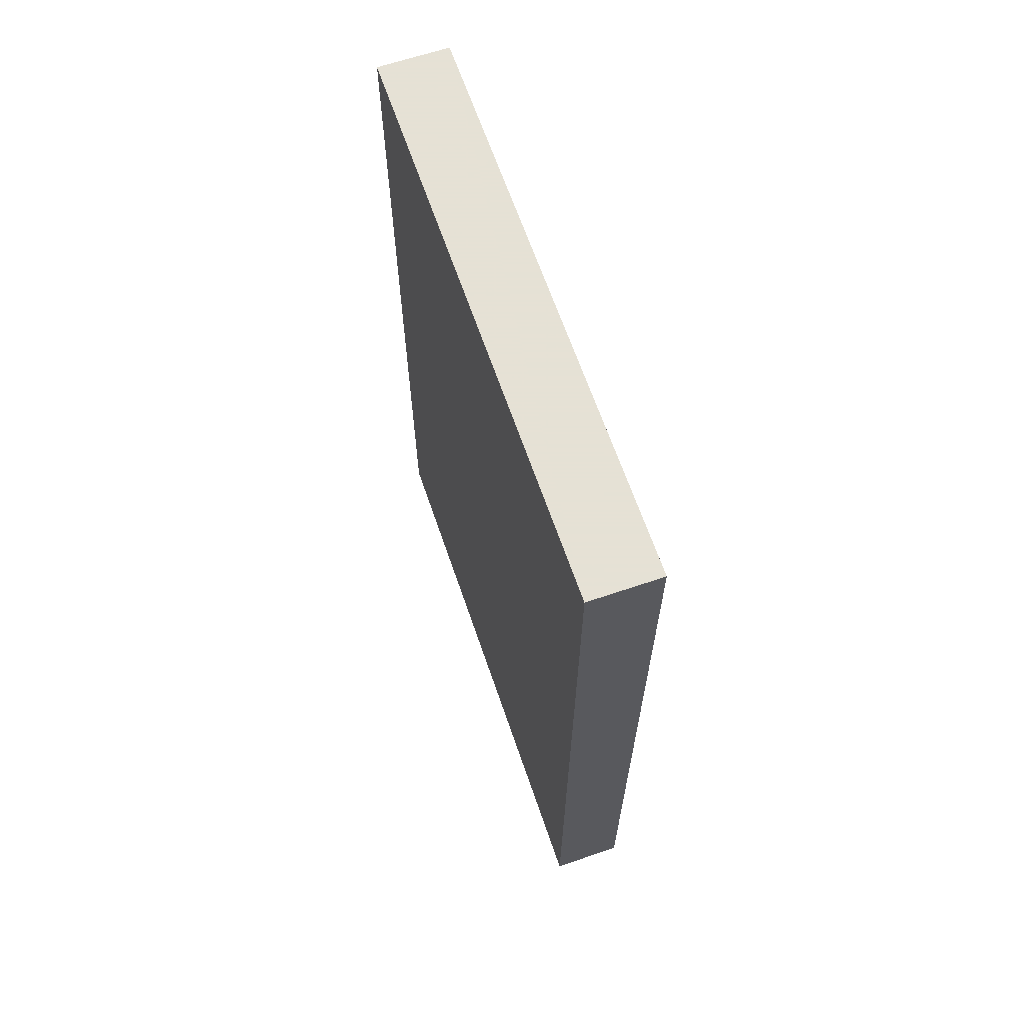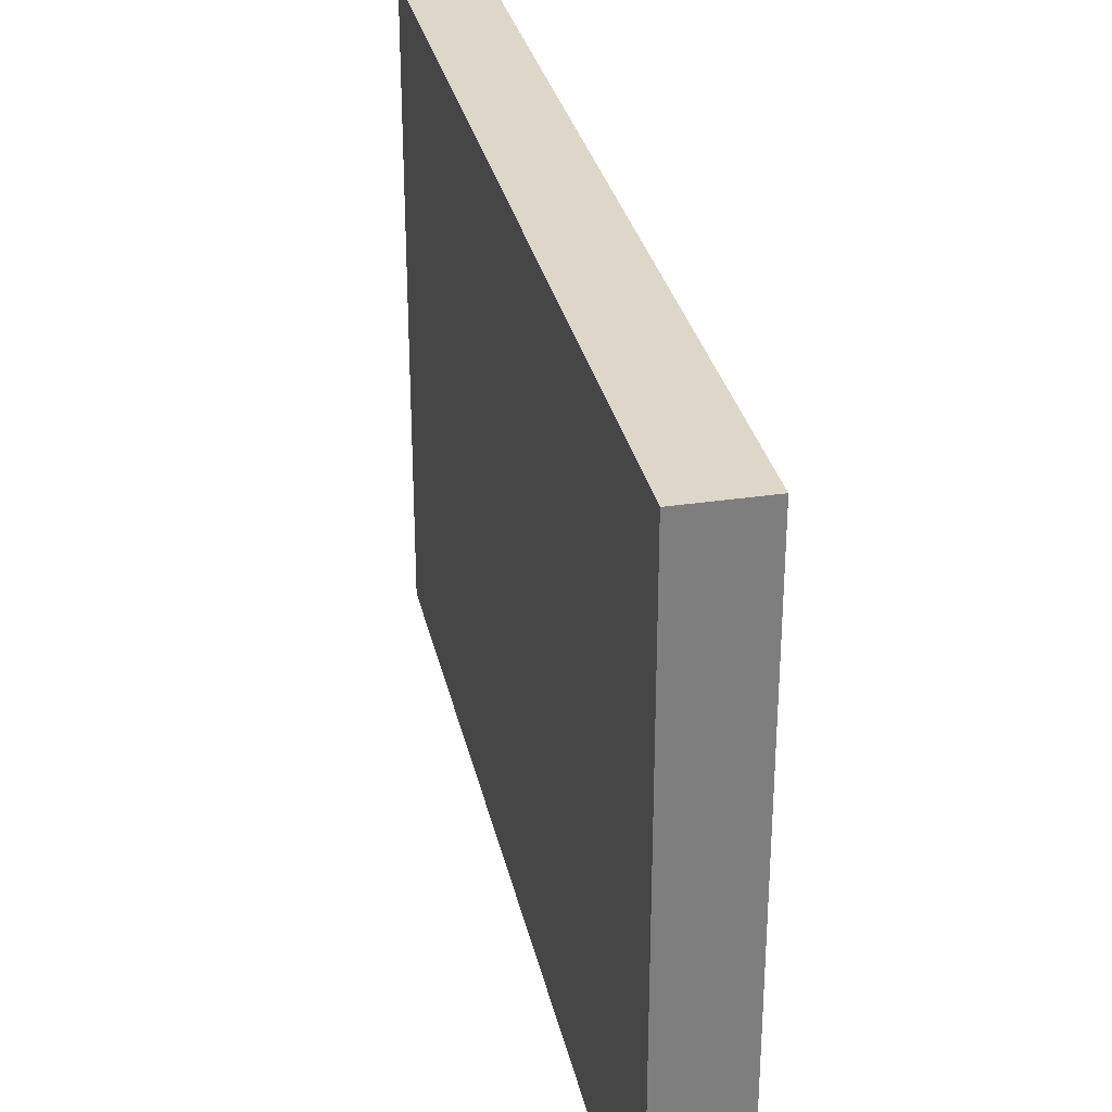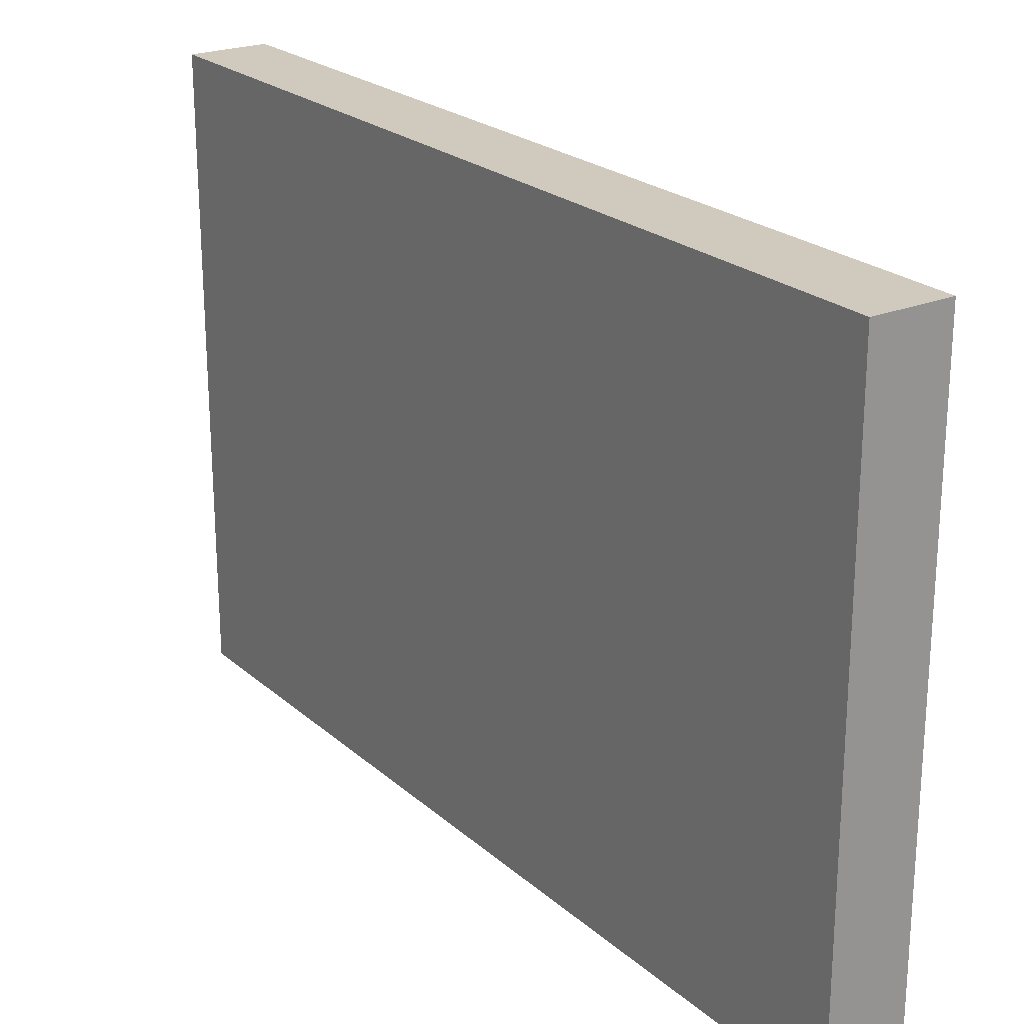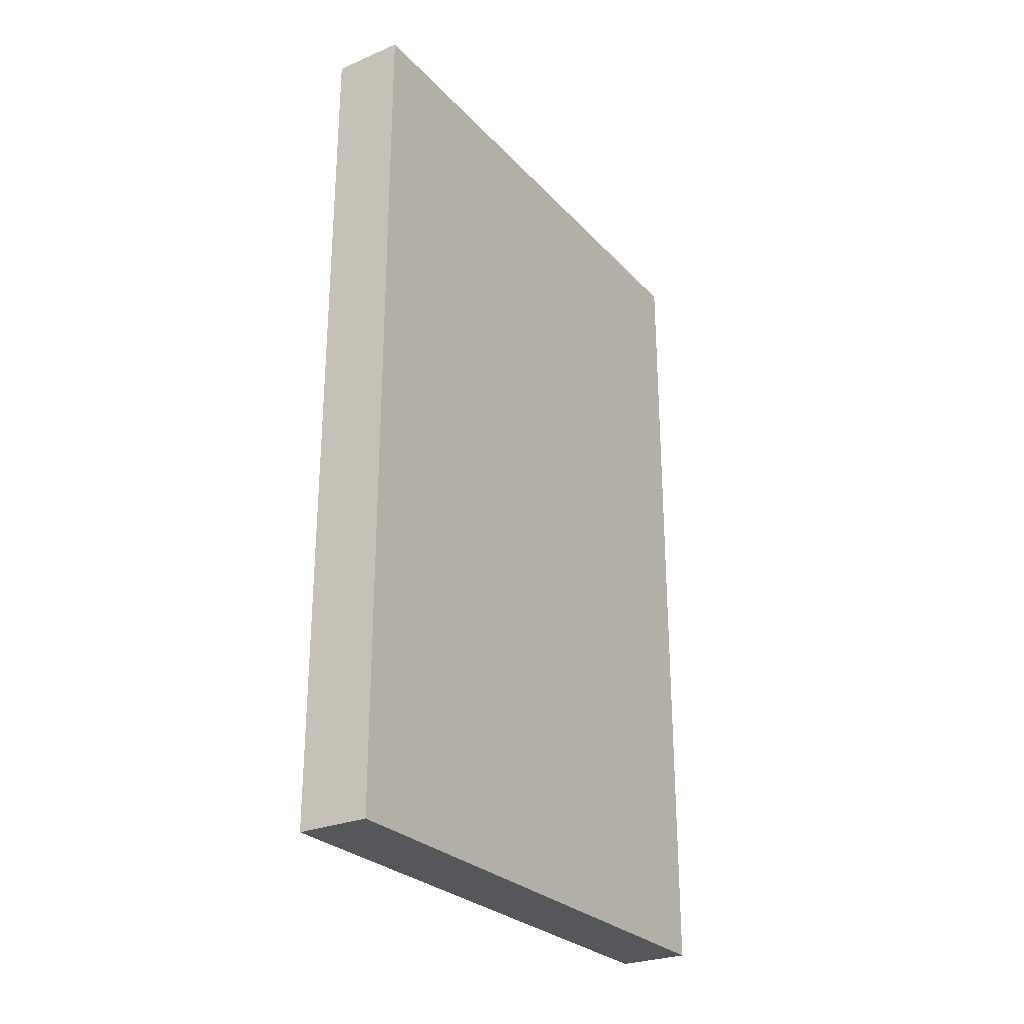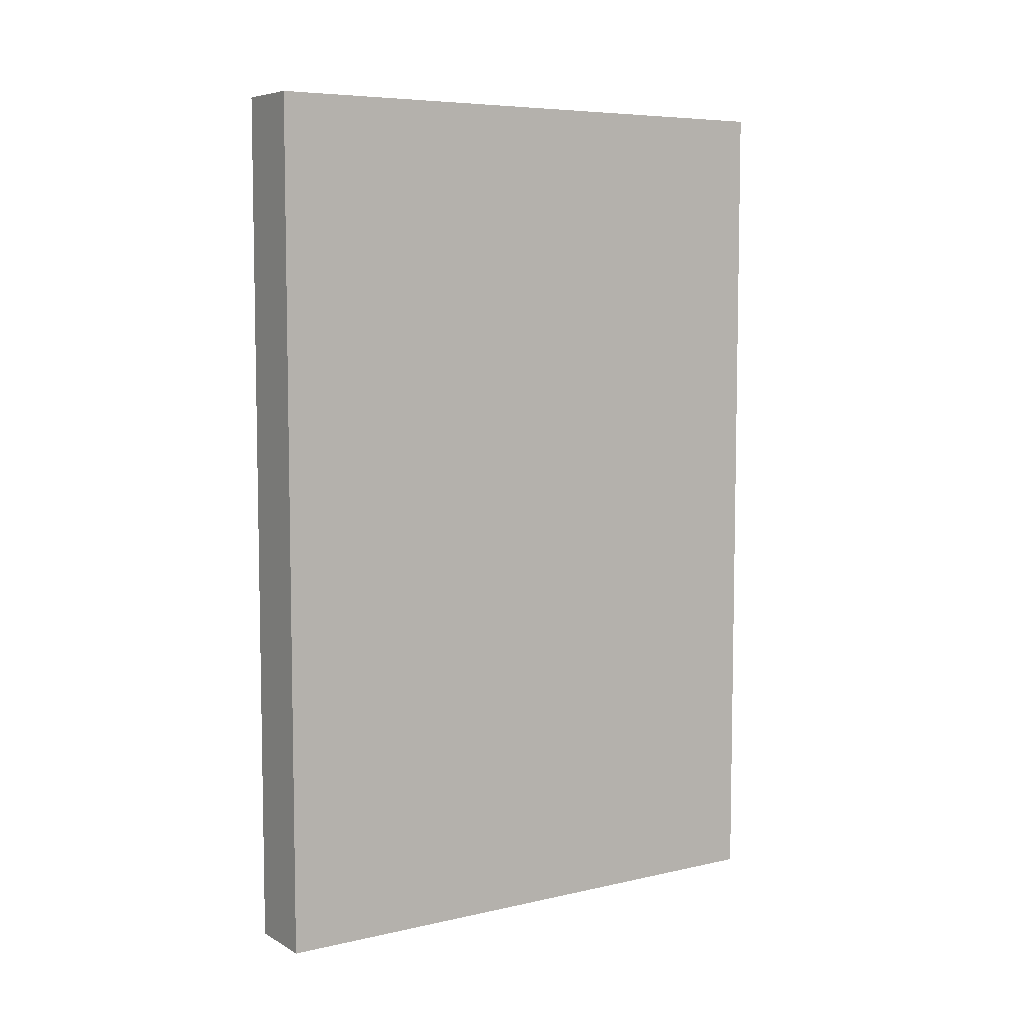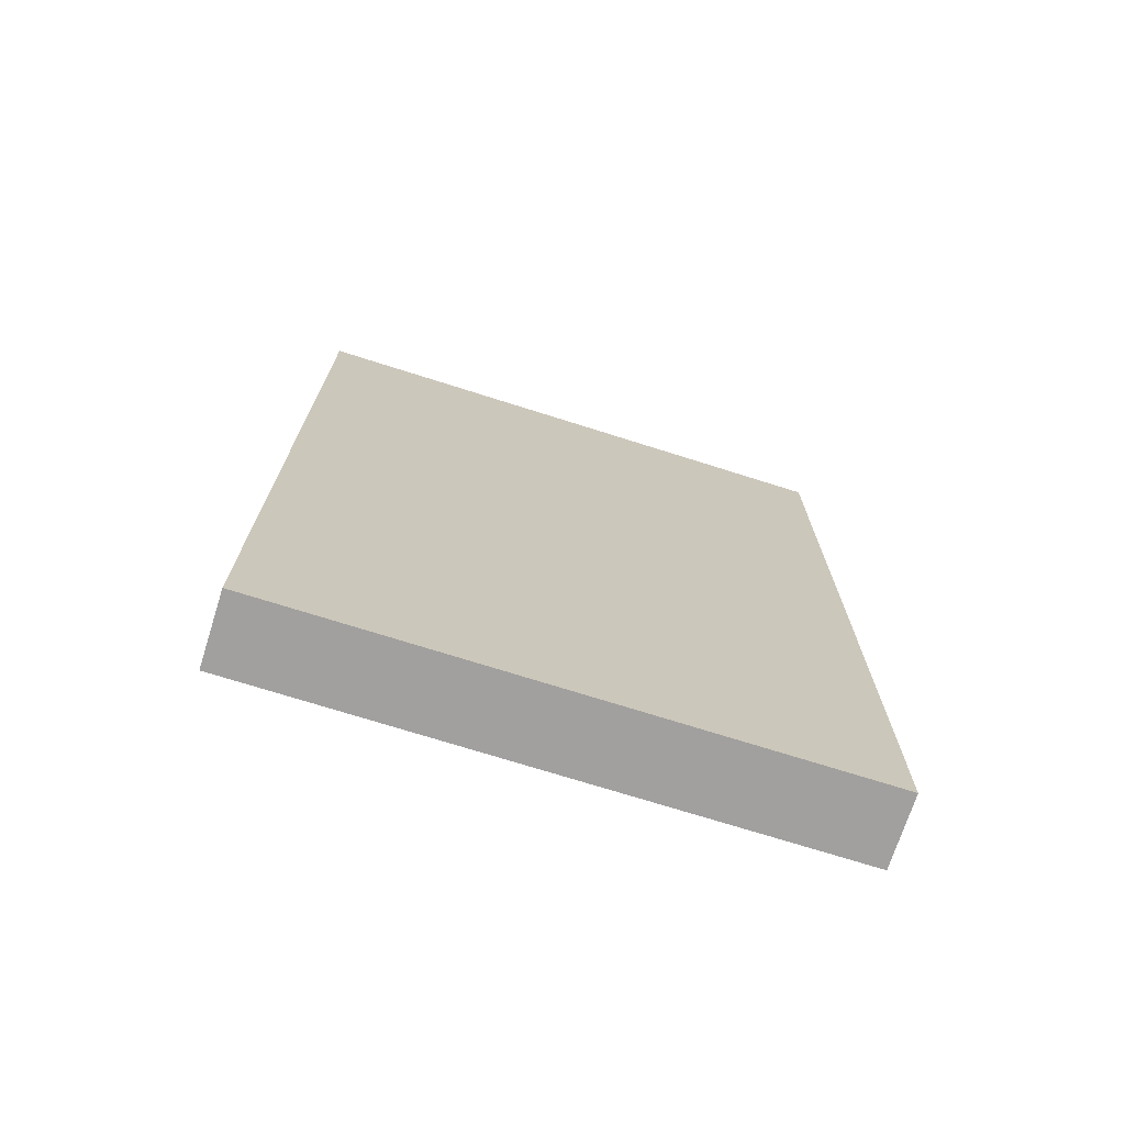
<metadata>
{"format":"obj","ext":"obj","renderer":"f3d","projection":"perspective","resolution":1024,"background":"white","views":[{"elev":64.9,"azim":161.1,"up":"+Z"},{"elev":30.9,"azim":167.8,"up":"+Y"},{"elev":23.0,"azim":-34.9,"up":"+Y"},{"elev":-27.3,"azim":-147.1,"up":"+Z"},{"elev":6.7,"azim":56.6,"up":"+Z"},{"elev":-71.8,"azim":72.4,"up":"+Z"}]}
</metadata>
<code>
v 854 256 -928
v 862 320 -928
v 854 320 -928
v 862 256 -928
v 854 320 -1024
v 862 256 -1024
v 854 256 -1024
v 862 320 -1024
f 1 2 3
f 1 4 2
f 5 6 7
f 5 8 6
f 3 8 5
f 3 2 8
f 4 7 6
f 4 1 7
f 2 6 8
f 2 4 6
f 1 5 7
f 1 3 5

</code>
